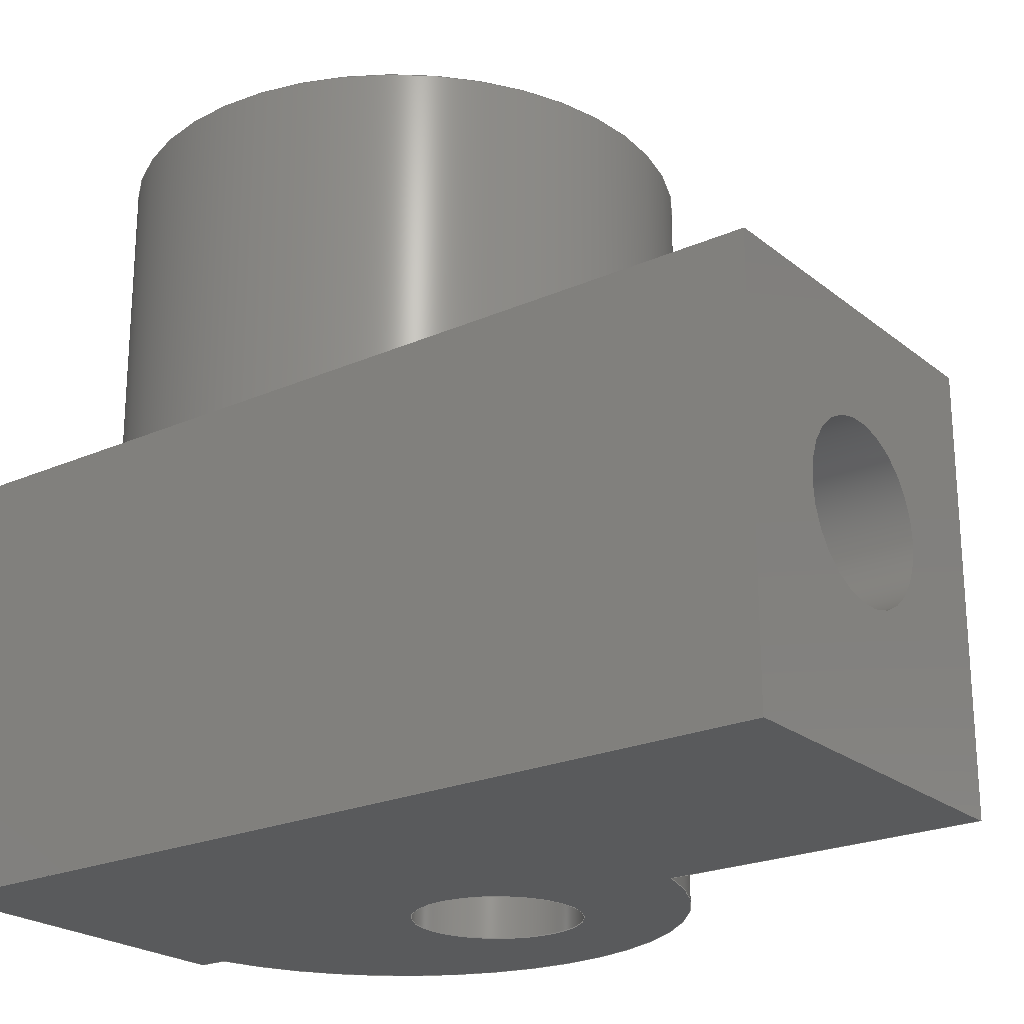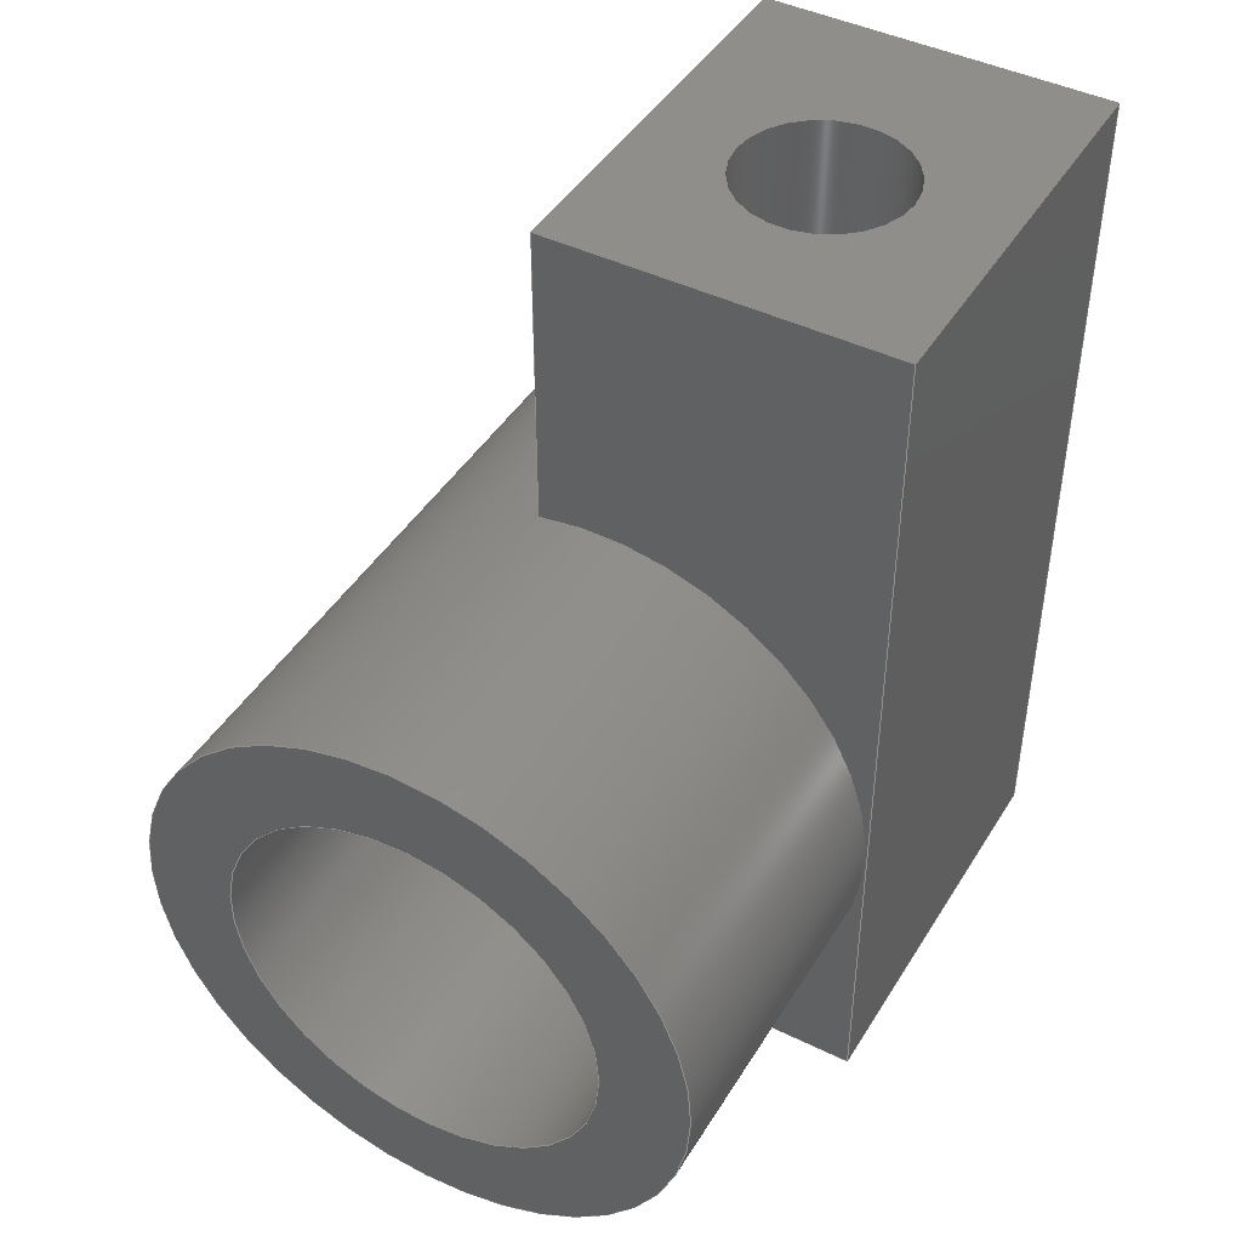
<metadata>
{"format":"step","ext":"stp","renderer":"f3d","projection":"perspective","resolution":1024,"background":"white","views":[{"elev":-22.9,"azim":-53.1,"up":"+Y"},{"elev":44.3,"azim":-150.3,"up":"+Z"}]}
</metadata>
<code>
ISO-10303-21;
DATA;
#1=MECHANICAL_DESIGN_GEOMETRIC_PRESENTATION_REPRESENTATION('',(#4),#400);
#2=SHAPE_REPRESENTATION_RELATIONSHIP('SRR','None',#410,#3);
#3=ADVANCED_BREP_SHAPE_REPRESENTATION('',(#5),#399);
#4=STYLED_ITEM('',(#420),#5);
#5=MANIFOLD_SOLID_BREP('Body1',#228);
#6=CYLINDRICAL_SURFACE('',#249,0.6325);
#7=CYLINDRICAL_SURFACE('',#255,0.1875);
#8=CYLINDRICAL_SURFACE('',#257,0.1875);
#9=CYLINDRICAL_SURFACE('',#260,0.4325);
#10=FACE_BOUND('',#31,.T.);
#11=FACE_BOUND('',#36,.T.);
#12=FACE_BOUND('',#41,.T.);
#13=FACE_BOUND('',#43,.T.);
#14=FACE_BOUND('',#45,.T.);
#15=FACE_OUTER_BOUND('',#28,.T.);
#16=FACE_OUTER_BOUND('',#29,.T.);
#17=FACE_OUTER_BOUND('',#30,.T.);
#18=FACE_OUTER_BOUND('',#32,.T.);
#19=FACE_OUTER_BOUND('',#33,.T.);
#20=FACE_OUTER_BOUND('',#34,.T.);
#21=FACE_OUTER_BOUND('',#35,.T.);
#22=FACE_OUTER_BOUND('',#37,.T.);
#23=FACE_OUTER_BOUND('',#38,.T.);
#24=FACE_OUTER_BOUND('',#39,.T.);
#25=FACE_OUTER_BOUND('',#40,.T.);
#26=FACE_OUTER_BOUND('',#42,.T.);
#27=FACE_OUTER_BOUND('',#44,.T.);
#28=EDGE_LOOP('',(#146,#147,#148,#149,#150,#151));
#29=EDGE_LOOP('',(#152,#153,#154,#155));
#30=EDGE_LOOP('',(#156));
#31=EDGE_LOOP('',(#157));
#32=EDGE_LOOP('',(#158,#159,#160,#161));
#33=EDGE_LOOP('',(#162,#163,#164,#165,#166,#167,#168,#169));
#34=EDGE_LOOP('',(#170,#171,#172,#173));
#35=EDGE_LOOP('',(#174,#175,#176,#177));
#36=EDGE_LOOP('',(#178));
#37=EDGE_LOOP('',(#179,#180,#181,#182));
#38=EDGE_LOOP('',(#183,#184,#185,#186));
#39=EDGE_LOOP('',(#187,#188,#189,#190));
#40=EDGE_LOOP('',(#191));
#41=EDGE_LOOP('',(#192));
#42=EDGE_LOOP('',(#193,#194,#195,#196));
#43=EDGE_LOOP('',(#197));
#44=EDGE_LOOP('',(#198,#199,#200,#201,#202,#203,#204));
#45=EDGE_LOOP('',(#205));
#46=LINE('',#339,#66);
#47=LINE('',#341,#67);
#48=LINE('',#343,#68);
#49=LINE('',#345,#69);
#50=LINE('',#346,#70);
#51=LINE('',#349,#71);
#52=LINE('',#351,#72);
#53=LINE('',#352,#73);
#54=LINE('',#360,#74);
#55=LINE('',#362,#75);
#56=LINE('',#363,#76);
#57=LINE('',#366,#77);
#58=LINE('',#371,#78);
#59=LINE('',#373,#79);
#60=LINE('',#374,#80);
#61=LINE('',#376,#81);
#62=LINE('',#381,#82);
#63=LINE('',#387,#83);
#64=LINE('',#391,#84);
#65=LINE('',#395,#85);
#66=VECTOR('',#271,0.3937);
#67=VECTOR('',#272,0.3937);
#68=VECTOR('',#273,0.3937);
#69=VECTOR('',#274,0.3937);
#70=VECTOR('',#275,0.3937);
#71=VECTOR('',#278,0.3937);
#72=VECTOR('',#279,0.3937);
#73=VECTOR('',#280,0.3937);
#74=VECTOR('',#289,0.3937);
#75=VECTOR('',#290,0.3937);
#76=VECTOR('',#291,0.3937);
#77=VECTOR('',#294,0.6325);
#78=VECTOR('',#301,0.3937);
#79=VECTOR('',#302,0.3937);
#80=VECTOR('',#303,0.3937);
#81=VECTOR('',#306,0.3937);
#82=VECTOR('',#311,0.1875);
#83=VECTOR('',#318,0.1875);
#84=VECTOR('',#323,0.4325);
#85=VECTOR('',#330,0.3937);
#86=CIRCLE('',#243,0.6325);
#87=CIRCLE('',#246,0.6325);
#88=CIRCLE('',#247,0.4325);
#89=CIRCLE('',#250,0.6325);
#90=CIRCLE('',#251,0.6325);
#91=CIRCLE('',#254,0.1875);
#92=CIRCLE('',#256,0.1875);
#93=CIRCLE('',#258,0.1875);
#94=CIRCLE('',#259,0.1875);
#95=CIRCLE('',#261,0.4325);
#96=VERTEX_POINT('',#335);
#97=VERTEX_POINT('',#336);
#98=VERTEX_POINT('',#338);
#99=VERTEX_POINT('',#340);
#100=VERTEX_POINT('',#342);
#101=VERTEX_POINT('',#344);
#102=VERTEX_POINT('',#348);
#103=VERTEX_POINT('',#350);
#104=VERTEX_POINT('',#354);
#105=VERTEX_POINT('',#356);
#106=VERTEX_POINT('',#359);
#107=VERTEX_POINT('',#361);
#108=VERTEX_POINT('',#365);
#109=VERTEX_POINT('',#370);
#110=VERTEX_POINT('',#372);
#111=VERTEX_POINT('',#377);
#112=VERTEX_POINT('',#380);
#113=VERTEX_POINT('',#384);
#114=VERTEX_POINT('',#386);
#115=VERTEX_POINT('',#390);
#116=EDGE_CURVE('',#96,#97,#86,.T.);
#117=EDGE_CURVE('',#98,#96,#46,.T.);
#118=EDGE_CURVE('',#99,#98,#47,.T.);
#119=EDGE_CURVE('',#100,#99,#48,.T.);
#120=EDGE_CURVE('',#101,#100,#49,.T.);
#121=EDGE_CURVE('',#97,#101,#50,.T.);
#122=EDGE_CURVE('',#96,#102,#51,.T.);
#123=EDGE_CURVE('',#103,#102,#52,.T.);
#124=EDGE_CURVE('',#98,#103,#53,.T.);
#125=EDGE_CURVE('',#104,#104,#87,.T.);
#126=EDGE_CURVE('',#105,#105,#88,.T.);
#127=EDGE_CURVE('',#106,#101,#54,.T.);
#128=EDGE_CURVE('',#107,#106,#55,.T.);
#129=EDGE_CURVE('',#97,#107,#56,.T.);
#130=EDGE_CURVE('',#104,#108,#57,.T.);
#131=EDGE_CURVE('',#102,#108,#89,.T.);
#132=EDGE_CURVE('',#108,#107,#90,.T.);
#133=EDGE_CURVE('',#109,#99,#58,.T.);
#134=EDGE_CURVE('',#110,#109,#59,.T.);
#135=EDGE_CURVE('',#100,#110,#60,.T.);
#136=EDGE_CURVE('',#110,#106,#61,.T.);
#137=EDGE_CURVE('',#111,#111,#91,.T.);
#138=EDGE_CURVE('',#111,#112,#62,.T.);
#139=EDGE_CURVE('',#112,#112,#92,.T.);
#140=EDGE_CURVE('',#113,#113,#93,.T.);
#141=EDGE_CURVE('',#113,#114,#63,.T.);
#142=EDGE_CURVE('',#114,#114,#94,.T.);
#143=EDGE_CURVE('',#105,#115,#64,.T.);
#144=EDGE_CURVE('',#115,#115,#95,.T.);
#145=EDGE_CURVE('',#103,#109,#65,.T.);
#146=ORIENTED_EDGE('',*,*,#116,.F.);
#147=ORIENTED_EDGE('',*,*,#117,.F.);
#148=ORIENTED_EDGE('',*,*,#118,.F.);
#149=ORIENTED_EDGE('',*,*,#119,.F.);
#150=ORIENTED_EDGE('',*,*,#120,.F.);
#151=ORIENTED_EDGE('',*,*,#121,.F.);
#152=ORIENTED_EDGE('',*,*,#117,.T.);
#153=ORIENTED_EDGE('',*,*,#122,.T.);
#154=ORIENTED_EDGE('',*,*,#123,.F.);
#155=ORIENTED_EDGE('',*,*,#124,.F.);
#156=ORIENTED_EDGE('',*,*,#125,.T.);
#157=ORIENTED_EDGE('',*,*,#126,.T.);
#158=ORIENTED_EDGE('',*,*,#121,.T.);
#159=ORIENTED_EDGE('',*,*,#127,.F.);
#160=ORIENTED_EDGE('',*,*,#128,.F.);
#161=ORIENTED_EDGE('',*,*,#129,.F.);
#162=ORIENTED_EDGE('',*,*,#125,.F.);
#163=ORIENTED_EDGE('',*,*,#130,.T.);
#164=ORIENTED_EDGE('',*,*,#131,.F.);
#165=ORIENTED_EDGE('',*,*,#122,.F.);
#166=ORIENTED_EDGE('',*,*,#116,.T.);
#167=ORIENTED_EDGE('',*,*,#129,.T.);
#168=ORIENTED_EDGE('',*,*,#132,.F.);
#169=ORIENTED_EDGE('',*,*,#130,.F.);
#170=ORIENTED_EDGE('',*,*,#119,.T.);
#171=ORIENTED_EDGE('',*,*,#133,.F.);
#172=ORIENTED_EDGE('',*,*,#134,.F.);
#173=ORIENTED_EDGE('',*,*,#135,.F.);
#174=ORIENTED_EDGE('',*,*,#120,.T.);
#175=ORIENTED_EDGE('',*,*,#135,.T.);
#176=ORIENTED_EDGE('',*,*,#136,.T.);
#177=ORIENTED_EDGE('',*,*,#127,.T.);
#178=ORIENTED_EDGE('',*,*,#137,.T.);
#179=ORIENTED_EDGE('',*,*,#137,.F.);
#180=ORIENTED_EDGE('',*,*,#138,.T.);
#181=ORIENTED_EDGE('',*,*,#139,.F.);
#182=ORIENTED_EDGE('',*,*,#138,.F.);
#183=ORIENTED_EDGE('',*,*,#140,.F.);
#184=ORIENTED_EDGE('',*,*,#141,.T.);
#185=ORIENTED_EDGE('',*,*,#142,.F.);
#186=ORIENTED_EDGE('',*,*,#141,.F.);
#187=ORIENTED_EDGE('',*,*,#126,.F.);
#188=ORIENTED_EDGE('',*,*,#143,.T.);
#189=ORIENTED_EDGE('',*,*,#144,.T.);
#190=ORIENTED_EDGE('',*,*,#143,.F.);
#191=ORIENTED_EDGE('',*,*,#144,.F.);
#192=ORIENTED_EDGE('',*,*,#140,.T.);
#193=ORIENTED_EDGE('',*,*,#118,.T.);
#194=ORIENTED_EDGE('',*,*,#124,.T.);
#195=ORIENTED_EDGE('',*,*,#145,.T.);
#196=ORIENTED_EDGE('',*,*,#133,.T.);
#197=ORIENTED_EDGE('',*,*,#139,.T.);
#198=ORIENTED_EDGE('',*,*,#128,.T.);
#199=ORIENTED_EDGE('',*,*,#136,.F.);
#200=ORIENTED_EDGE('',*,*,#134,.T.);
#201=ORIENTED_EDGE('',*,*,#145,.F.);
#202=ORIENTED_EDGE('',*,*,#123,.T.);
#203=ORIENTED_EDGE('',*,*,#131,.T.);
#204=ORIENTED_EDGE('',*,*,#132,.T.);
#205=ORIENTED_EDGE('',*,*,#142,.T.);
#206=PLANE('',#242);
#207=PLANE('',#244);
#208=PLANE('',#245);
#209=PLANE('',#248);
#210=PLANE('',#252);
#211=PLANE('',#253);
#212=PLANE('',#262);
#213=PLANE('',#263);
#214=PLANE('',#264);
#215=ADVANCED_FACE('',(#15),#206,.T.);
#216=ADVANCED_FACE('',(#16),#207,.F.);
#217=ADVANCED_FACE('',(#17,#10),#208,.T.);
#218=ADVANCED_FACE('',(#18),#209,.F.);
#219=ADVANCED_FACE('',(#19),#6,.T.);
#220=ADVANCED_FACE('',(#20),#210,.F.);
#221=ADVANCED_FACE('',(#21,#11),#211,.T.);
#222=ADVANCED_FACE('',(#22),#7,.F.);
#223=ADVANCED_FACE('',(#23),#8,.F.);
#224=ADVANCED_FACE('',(#24),#9,.F.);
#225=ADVANCED_FACE('',(#25,#12),#212,.T.);
#226=ADVANCED_FACE('',(#26,#13),#213,.T.);
#227=ADVANCED_FACE('',(#27,#14),#214,.F.);
#228=CLOSED_SHELL('',(#215,#216,#217,#218,#219,#220,#221,#222,#223,#224,
#225,#226,#227));
#229=DERIVED_UNIT_ELEMENT(#231,1);
#230=DERIVED_UNIT_ELEMENT(#404,-3);
#231=(
MASS_UNIT()
NAMED_UNIT(*)
SI_UNIT(.KILO.,.GRAM.)
);
#232=DERIVED_UNIT((#229,#230));
#233=MEASURE_REPRESENTATION_ITEM('density measure',
POSITIVE_RATIO_MEASURE(1000),#232);
#234=PROPERTY_DEFINITION_REPRESENTATION(#239,#236);
#235=PROPERTY_DEFINITION_REPRESENTATION(#240,#237);
#236=REPRESENTATION('material name',(#238),#399);
#237=REPRESENTATION('density',(#233),#399);
#238=DESCRIPTIVE_REPRESENTATION_ITEM('Generic','Generic');
#239=PROPERTY_DEFINITION('material property','material name',#412);
#240=PROPERTY_DEFINITION('material property','density of part',#412);
#241=AXIS2_PLACEMENT_3D('placement',#333,#265,#266);
#242=AXIS2_PLACEMENT_3D('',#334,#267,#268);
#243=AXIS2_PLACEMENT_3D('',#337,#269,#270);
#244=AXIS2_PLACEMENT_3D('',#347,#276,#277);
#245=AXIS2_PLACEMENT_3D('',#353,#281,#282);
#246=AXIS2_PLACEMENT_3D('',#355,#283,#284);
#247=AXIS2_PLACEMENT_3D('',#357,#285,#286);
#248=AXIS2_PLACEMENT_3D('',#358,#287,#288);
#249=AXIS2_PLACEMENT_3D('',#364,#292,#293);
#250=AXIS2_PLACEMENT_3D('',#367,#295,#296);
#251=AXIS2_PLACEMENT_3D('',#368,#297,#298);
#252=AXIS2_PLACEMENT_3D('',#369,#299,#300);
#253=AXIS2_PLACEMENT_3D('',#375,#304,#305);
#254=AXIS2_PLACEMENT_3D('',#378,#307,#308);
#255=AXIS2_PLACEMENT_3D('',#379,#309,#310);
#256=AXIS2_PLACEMENT_3D('',#382,#312,#313);
#257=AXIS2_PLACEMENT_3D('',#383,#314,#315);
#258=AXIS2_PLACEMENT_3D('',#385,#316,#317);
#259=AXIS2_PLACEMENT_3D('',#388,#319,#320);
#260=AXIS2_PLACEMENT_3D('',#389,#321,#322);
#261=AXIS2_PLACEMENT_3D('',#392,#324,#325);
#262=AXIS2_PLACEMENT_3D('',#393,#326,#327);
#263=AXIS2_PLACEMENT_3D('',#394,#328,#329);
#264=AXIS2_PLACEMENT_3D('',#396,#331,#332);
#265=DIRECTION('axis',(0,0,1));
#266=DIRECTION('refdir',(1,0,0));
#267=DIRECTION('center_axis',(0,1,0));
#268=DIRECTION('ref_axis',(-1,0,0));
#269=DIRECTION('center_axis',(0,1,0));
#270=DIRECTION('ref_axis',(-1,0,0));
#271=DIRECTION('',(4.371e-17,0,1));
#272=DIRECTION('',(1,0,0));
#273=DIRECTION('',(-8.742e-17,0,-1));
#274=DIRECTION('',(-1,0,-2.863e-33));
#275=DIRECTION('',(4.371e-17,0,1));
#276=DIRECTION('center_axis',(-1,0,4.371e-17));
#277=DIRECTION('ref_axis',(-4.371e-17,0,-1));
#278=DIRECTION('',(0,-1,0));
#279=DIRECTION('',(4.371e-17,0,1));
#280=DIRECTION('',(0,-1,0));
#281=DIRECTION('center_axis',(0,1,0));
#282=DIRECTION('ref_axis',(0,0,1));
#283=DIRECTION('center_axis',(0,1,0));
#284=DIRECTION('ref_axis',(-1,0,0));
#285=DIRECTION('center_axis',(0,-1,0));
#286=DIRECTION('ref_axis',(1,0,0));
#287=DIRECTION('center_axis',(-1,0,4.371e-17));
#288=DIRECTION('ref_axis',(-4.371e-17,0,-1));
#289=DIRECTION('',(0,1,0));
#290=DIRECTION('',(4.371e-17,0,1));
#291=DIRECTION('',(0,-1,0));
#292=DIRECTION('center_axis',(0,-1,0));
#293=DIRECTION('ref_axis',(-1,0,0));
#294=DIRECTION('',(0,-1,0));
#295=DIRECTION('center_axis',(0,-1,0));
#296=DIRECTION('ref_axis',(-1,0,0));
#297=DIRECTION('center_axis',(0,-1,0));
#298=DIRECTION('ref_axis',(-1,0,0));
#299=DIRECTION('center_axis',(1,0,-8.742e-17));
#300=DIRECTION('ref_axis',(8.742e-17,0,1));
#301=DIRECTION('',(0,1,0));
#302=DIRECTION('',(-8.742e-17,0,-1));
#303=DIRECTION('',(0,-1,0));
#304=DIRECTION('center_axis',(-2.863e-33,0,1));
#305=DIRECTION('ref_axis',(1,0,2.863e-33));
#306=DIRECTION('',(1,0,2.863e-33));
#307=DIRECTION('center_axis',(2.863e-33,0,-1));
#308=DIRECTION('ref_axis',(1,0,2.863e-33));
#309=DIRECTION('center_axis',(0,0,-1));
#310=DIRECTION('ref_axis',(1,0,0));
#311=DIRECTION('',(0,0,-1));
#312=DIRECTION('center_axis',(0,0,1));
#313=DIRECTION('ref_axis',(1,0,0));
#314=DIRECTION('center_axis',(0,-1,0));
#315=DIRECTION('ref_axis',(1,0,0));
#316=DIRECTION('center_axis',(0,-1,0));
#317=DIRECTION('ref_axis',(1,0,0));
#318=DIRECTION('',(0,-1,0));
#319=DIRECTION('center_axis',(0,1,0));
#320=DIRECTION('ref_axis',(1,0,0));
#321=DIRECTION('center_axis',(0,-1,0));
#322=DIRECTION('ref_axis',(1,0,0));
#323=DIRECTION('',(0,-1,0));
#324=DIRECTION('center_axis',(0,-1,0));
#325=DIRECTION('ref_axis',(1,0,0));
#326=DIRECTION('center_axis',(0,1,0));
#327=DIRECTION('ref_axis',(0,0,1));
#328=DIRECTION('center_axis',(0,0,-1));
#329=DIRECTION('ref_axis',(-1,0,0));
#330=DIRECTION('',(-1,0,0));
#331=DIRECTION('center_axis',(0,1,0));
#332=DIRECTION('ref_axis',(0,0,1));
#333=CARTESIAN_POINT('',(0,0,0));
#334=CARTESIAN_POINT('Origin',(-1,0.925,-1));
#335=CARTESIAN_POINT('',(-0.6125,0.925,-1.935));
#336=CARTESIAN_POINT('',(-0.6125,0.925,-0.7001));
#337=CARTESIAN_POINT('Origin',(-0.75,0.925,-1.317));
#338=CARTESIAN_POINT('',(-0.6125,0.925,-2));
#339=CARTESIAN_POINT('',(-0.6125,0.925,-1.467));
#340=CARTESIAN_POINT('',(-1.387,0.925,-2));
#341=CARTESIAN_POINT('',(-0.5,0.925,-2));
#342=CARTESIAN_POINT('',(-1.387,0.925,0));
#343=CARTESIAN_POINT('',(-1.387,0.925,-1.5));
#344=CARTESIAN_POINT('',(-0.6125,0.925,0));
#345=CARTESIAN_POINT('',(-1.5,0.925,0));
#346=CARTESIAN_POINT('',(-0.6125,0.925,-0.5));
#347=CARTESIAN_POINT('Origin',(-0.6125,1.675,-1.935));
#348=CARTESIAN_POINT('',(-0.6125,0,-1.935));
#349=CARTESIAN_POINT('',(-0.6125,1.675,-1.935));
#350=CARTESIAN_POINT('',(-0.6125,0,-2));
#351=CARTESIAN_POINT('',(-0.6125,0,-1.467));
#352=CARTESIAN_POINT('',(-0.6125,0.8375,-2));
#353=CARTESIAN_POINT('Origin',(-1,1.675,-1));
#354=CARTESIAN_POINT('',(-0.1175,1.675,-1.317));
#355=CARTESIAN_POINT('Origin',(-0.75,1.675,-1.317));
#356=CARTESIAN_POINT('',(-1.183,1.675,-1.317));
#357=CARTESIAN_POINT('Origin',(-0.75,1.675,-1.317));
#358=CARTESIAN_POINT('Origin',(-0.6125,1.675,2.449e-17));
#359=CARTESIAN_POINT('',(-0.6125,0,-1.754e-33));
#360=CARTESIAN_POINT('',(-0.6125,0.8375,0));
#361=CARTESIAN_POINT('',(-0.6125,0,-0.7001));
#362=CARTESIAN_POINT('',(-0.6125,0,-0.5));
#363=CARTESIAN_POINT('',(-0.6125,1.675,-0.7001));
#364=CARTESIAN_POINT('Origin',(-0.75,1.675,-1.317));
#365=CARTESIAN_POINT('',(-0.1175,0,-1.317));
#366=CARTESIAN_POINT('',(-0.1175,1.675,-1.317));
#367=CARTESIAN_POINT('Origin',(-0.75,0,-1.317));
#368=CARTESIAN_POINT('Origin',(-0.75,0,-1.317));
#369=CARTESIAN_POINT('Origin',(-1.387,1.675,-2));
#370=CARTESIAN_POINT('',(-1.387,0,-2));
#371=CARTESIAN_POINT('',(-1.387,0.8375,-2));
#372=CARTESIAN_POINT('',(-1.387,0,8.573e-17));
#373=CARTESIAN_POINT('',(-1.387,0,-1.5));
#374=CARTESIAN_POINT('',(-1.387,0.8375,0));
#375=CARTESIAN_POINT('Origin',(-2,0,-5.726e-33));
#376=CARTESIAN_POINT('',(-2,0,-5.726e-33));
#377=CARTESIAN_POINT('',(-1.188,0.5,-5.189e-33));
#378=CARTESIAN_POINT('Origin',(-1,0.5,-5.726e-33));
#379=CARTESIAN_POINT('Origin',(-1,0.5,-2.863e-33));
#380=CARTESIAN_POINT('',(-1.188,0.5,-2));
#381=CARTESIAN_POINT('',(-1.188,0.5,-2.863e-33));
#382=CARTESIAN_POINT('Origin',(-1,0.5,-2));
#383=CARTESIAN_POINT('Origin',(-0.5582,0.875,-1.184));
#384=CARTESIAN_POINT('',(-0.7457,0.875,-1.184));
#385=CARTESIAN_POINT('Origin',(-0.5582,0.875,-1.184));
#386=CARTESIAN_POINT('',(-0.7457,0,-1.184));
#387=CARTESIAN_POINT('',(-0.7457,0.875,-1.184));
#388=CARTESIAN_POINT('Origin',(-0.5582,0,-1.184));
#389=CARTESIAN_POINT('Origin',(-0.75,1.675,-1.317));
#390=CARTESIAN_POINT('',(-1.183,0.875,-1.317));
#391=CARTESIAN_POINT('',(-1.183,1.675,-1.317));
#392=CARTESIAN_POINT('Origin',(-0.75,0.875,-1.317));
#393=CARTESIAN_POINT('Origin',(-0.75,0.875,-1.317));
#394=CARTESIAN_POINT('Origin',(-3.674e-16,0,-2));
#395=CARTESIAN_POINT('',(-3.497e-16,0,-2));
#396=CARTESIAN_POINT('Origin',(-1,0,-1));
#397=UNCERTAINTY_MEASURE_WITH_UNIT(LENGTH_MEASURE(0.0003937),
#402,'DISTANCE_ACCURACY_VALUE',
'Maximum model space distance between geometric entities at asserted c
onnectivities');
#398=UNCERTAINTY_MEASURE_WITH_UNIT(LENGTH_MEASURE(0.0003937),
#402,'DISTANCE_ACCURACY_VALUE',
'Maximum model space distance between geometric entities at asserted c
onnectivities');
#399=(
GEOMETRIC_REPRESENTATION_CONTEXT(3)
GLOBAL_UNCERTAINTY_ASSIGNED_CONTEXT((#397))
GLOBAL_UNIT_ASSIGNED_CONTEXT((#402,#406,#407))
REPRESENTATION_CONTEXT('','3D')
);
#400=(
GEOMETRIC_REPRESENTATION_CONTEXT(3)
GLOBAL_UNCERTAINTY_ASSIGNED_CONTEXT((#398))
GLOBAL_UNIT_ASSIGNED_CONTEXT((#402,#406,#407))
REPRESENTATION_CONTEXT('','3D')
);
#401=DIMENSIONAL_EXPONENTS(1,0,0,0,0,0,0);
#402=(
CONVERSION_BASED_UNIT('inch',#405)
LENGTH_UNIT()
NAMED_UNIT(#401)
);
#403=(
LENGTH_UNIT()
NAMED_UNIT(*)
SI_UNIT(.MILLI.,.METRE.)
);
#404=(
LENGTH_UNIT()
NAMED_UNIT(*)
SI_UNIT($,.METRE.)
);
#405=LENGTH_MEASURE_WITH_UNIT(LENGTH_MEASURE(25.4),#403);
#406=(
NAMED_UNIT(*)
PLANE_ANGLE_UNIT()
SI_UNIT($,.RADIAN.)
);
#407=(
NAMED_UNIT(*)
SI_UNIT($,.STERADIAN.)
SOLID_ANGLE_UNIT()
);
#408=SHAPE_DEFINITION_REPRESENTATION(#409,#410);
#409=PRODUCT_DEFINITION_SHAPE('',$,#412);
#410=SHAPE_REPRESENTATION('',(#241),#399);
#411=PRODUCT_DEFINITION_CONTEXT('part definition',#416,'design');
#412=PRODUCT_DEFINITION('Omar_US_holder','Omar_US_holder v2',#413,#411);
#413=PRODUCT_DEFINITION_FORMATION('',$,#418);
#414=PRODUCT_RELATED_PRODUCT_CATEGORY('Omar_US_holder v2',
'Omar_US_holder v2',(#418));
#415=APPLICATION_PROTOCOL_DEFINITION('international standard',
'automotive_design',2009,#416);
#416=APPLICATION_CONTEXT(
'Core Data for Automotive Mechanical Design Process');
#417=PRODUCT_CONTEXT('part definition',#416,'mechanical');
#418=PRODUCT('Omar_US_holder','Omar_US_holder v2',$,(#417));
#419=PRESENTATION_STYLE_ASSIGNMENT((#421));
#420=PRESENTATION_STYLE_ASSIGNMENT((#422));
#421=SURFACE_STYLE_USAGE(.BOTH.,#423);
#422=SURFACE_STYLE_USAGE(.BOTH.,#424);
#423=SURFACE_SIDE_STYLE('',(#425));
#424=SURFACE_SIDE_STYLE('',(#426));
#425=SURFACE_STYLE_FILL_AREA(#427);
#426=SURFACE_STYLE_FILL_AREA(#428);
#427=FILL_AREA_STYLE('Steel - Satin',(#429));
#428=FILL_AREA_STYLE('Opaque(191,191,191)',(#430));
#429=FILL_AREA_STYLE_COLOUR('Steel - Satin',#431);
#430=FILL_AREA_STYLE_COLOUR('Opaque(191,191,191)',#432);
#431=COLOUR_RGB('Steel - Satin',0.6275,0.6275,0.6275);
#432=COLOUR_RGB('Opaque(191,191,191)',0.749,0.749,
0.749);
ENDSEC;
END-ISO-10303-21;

</code>
